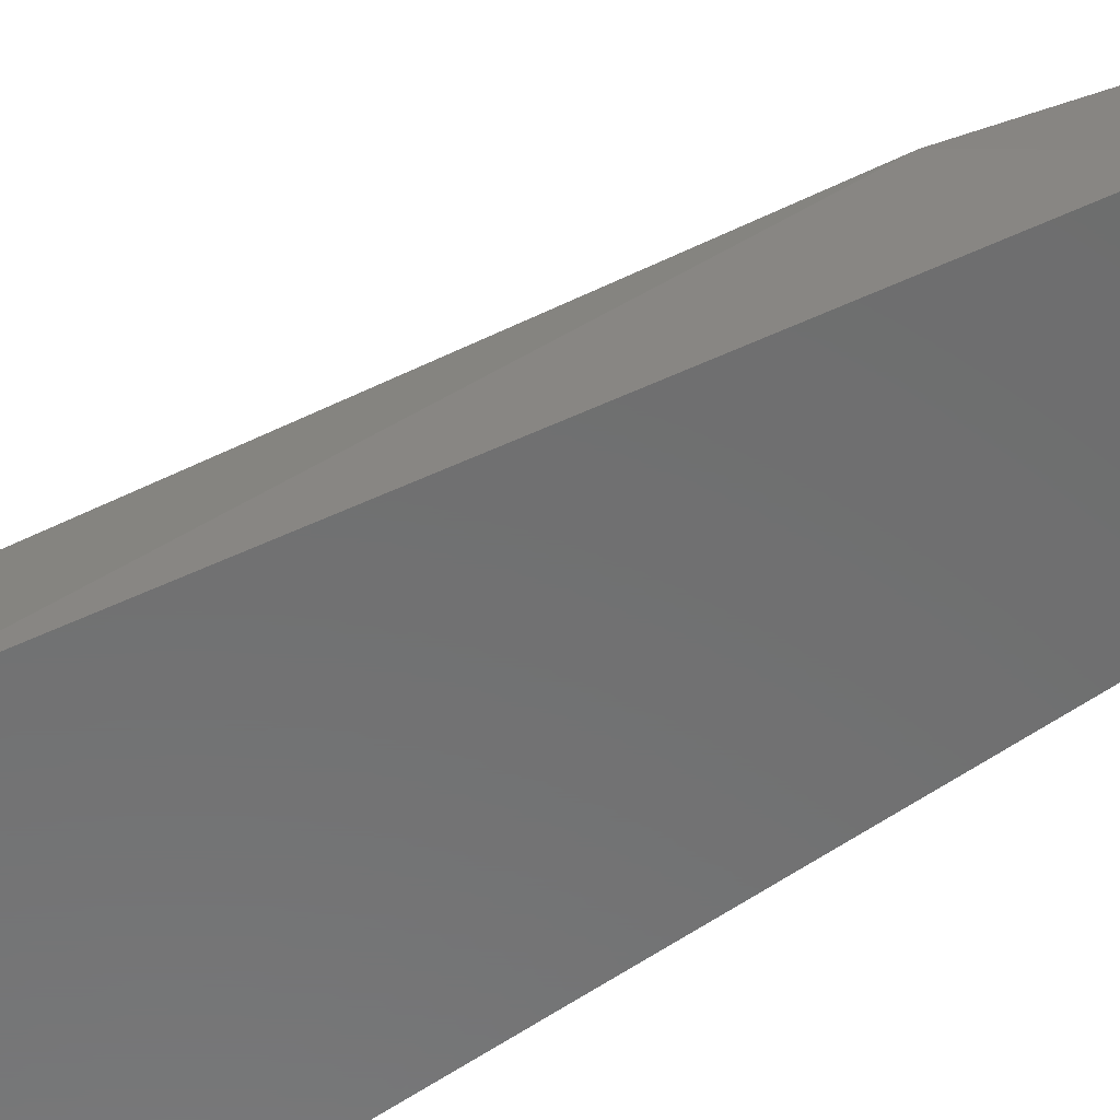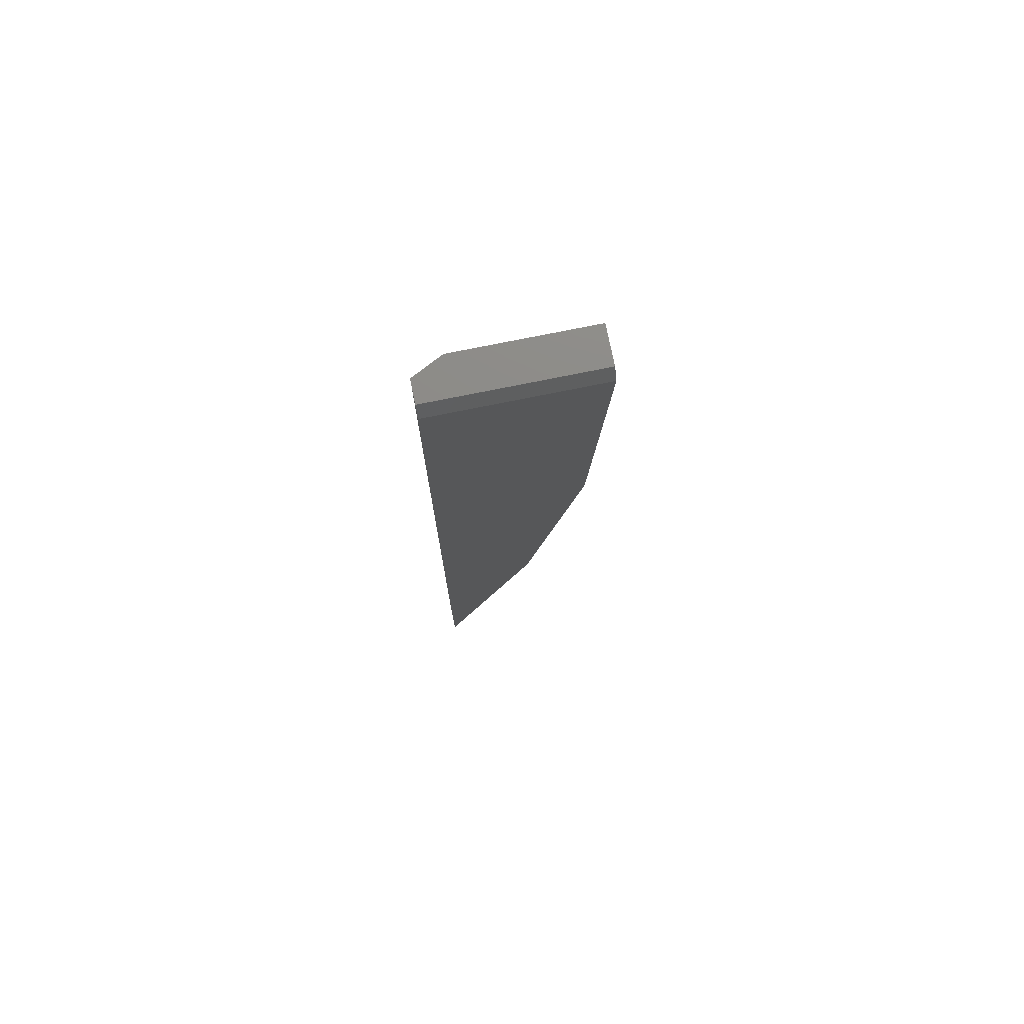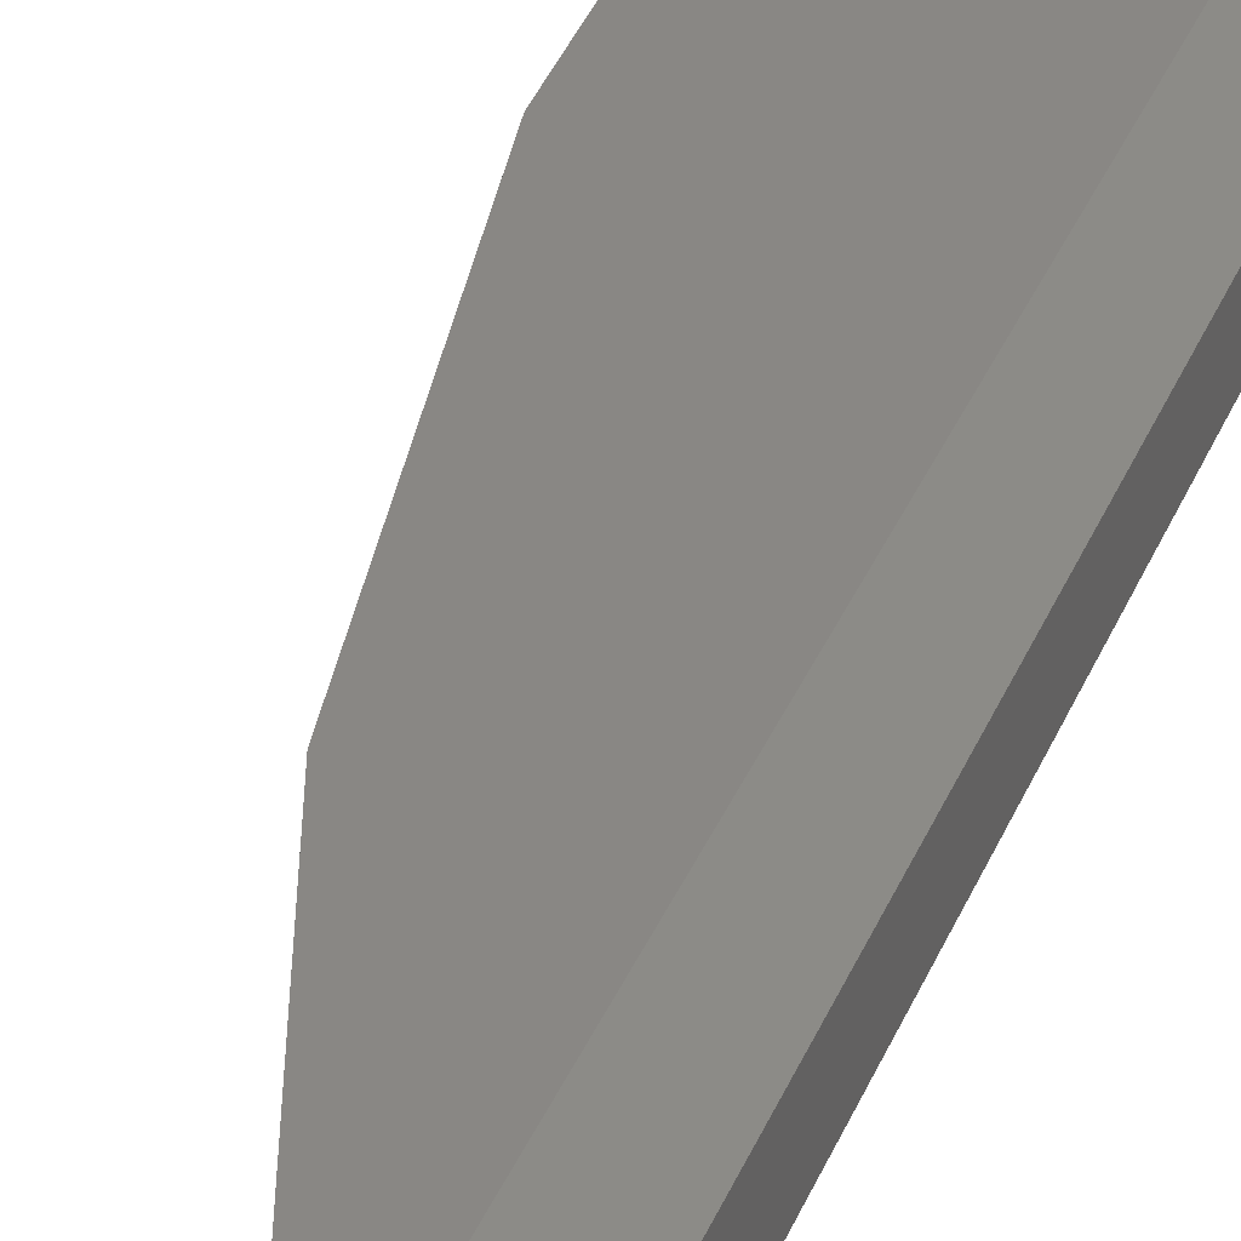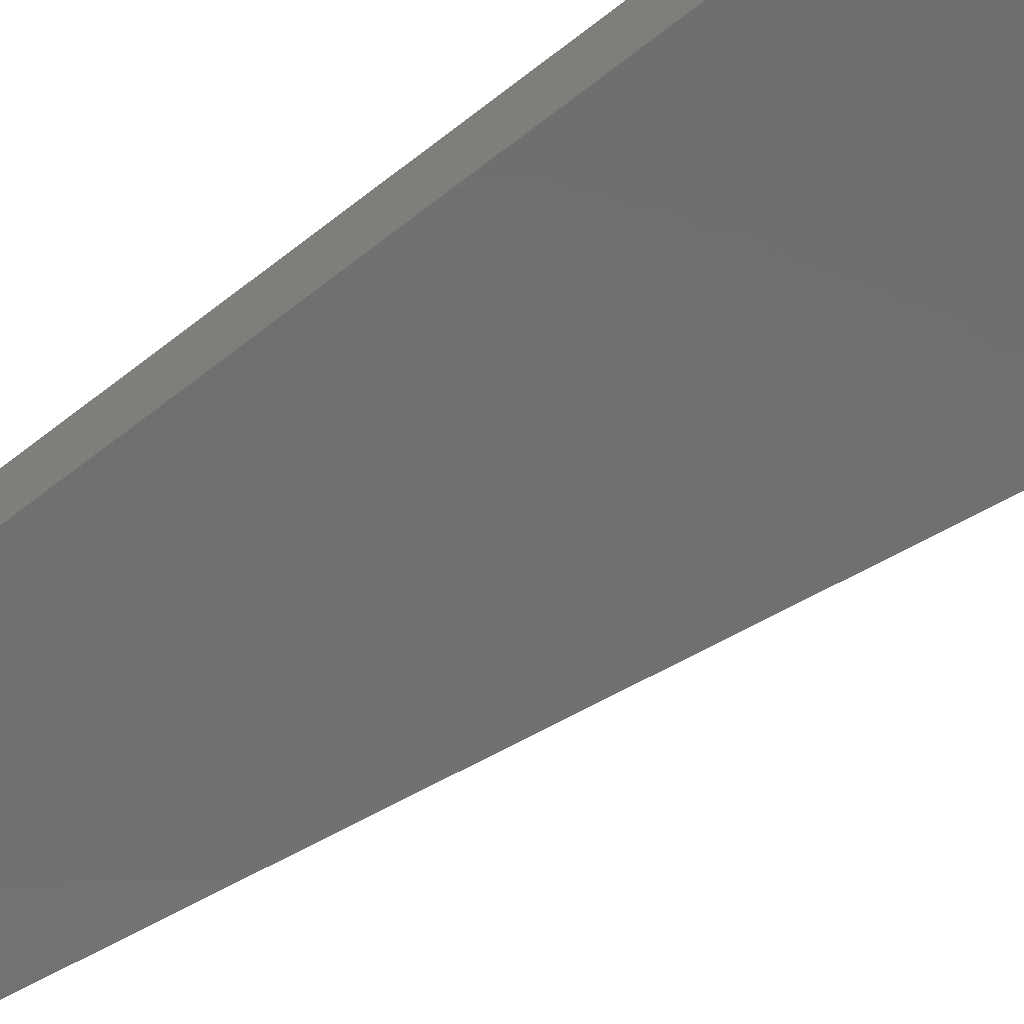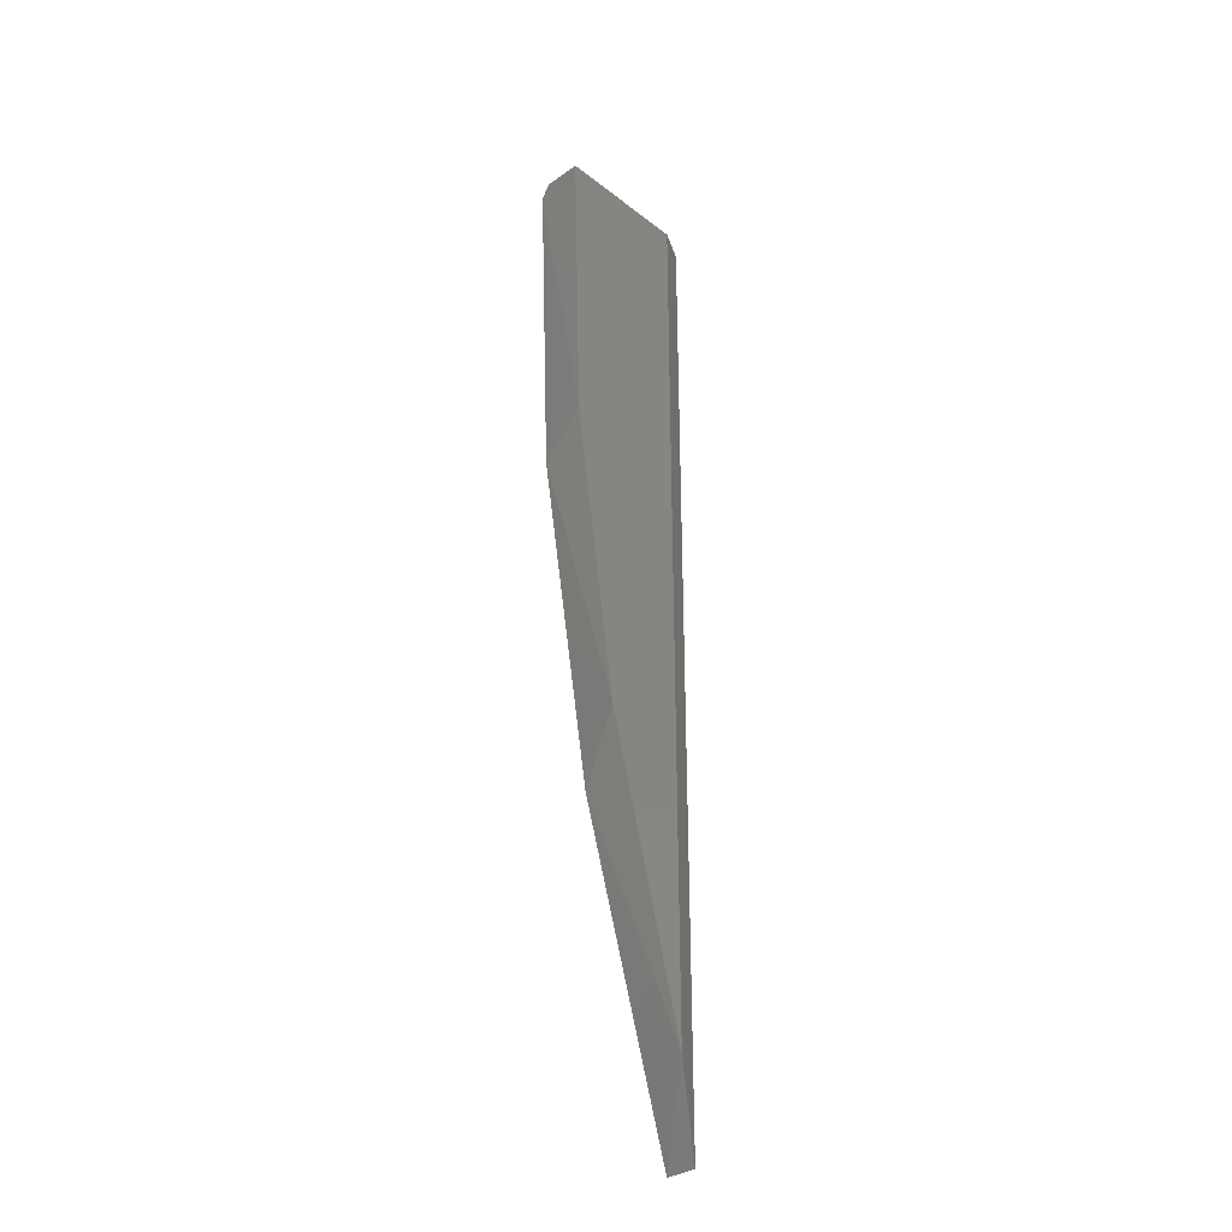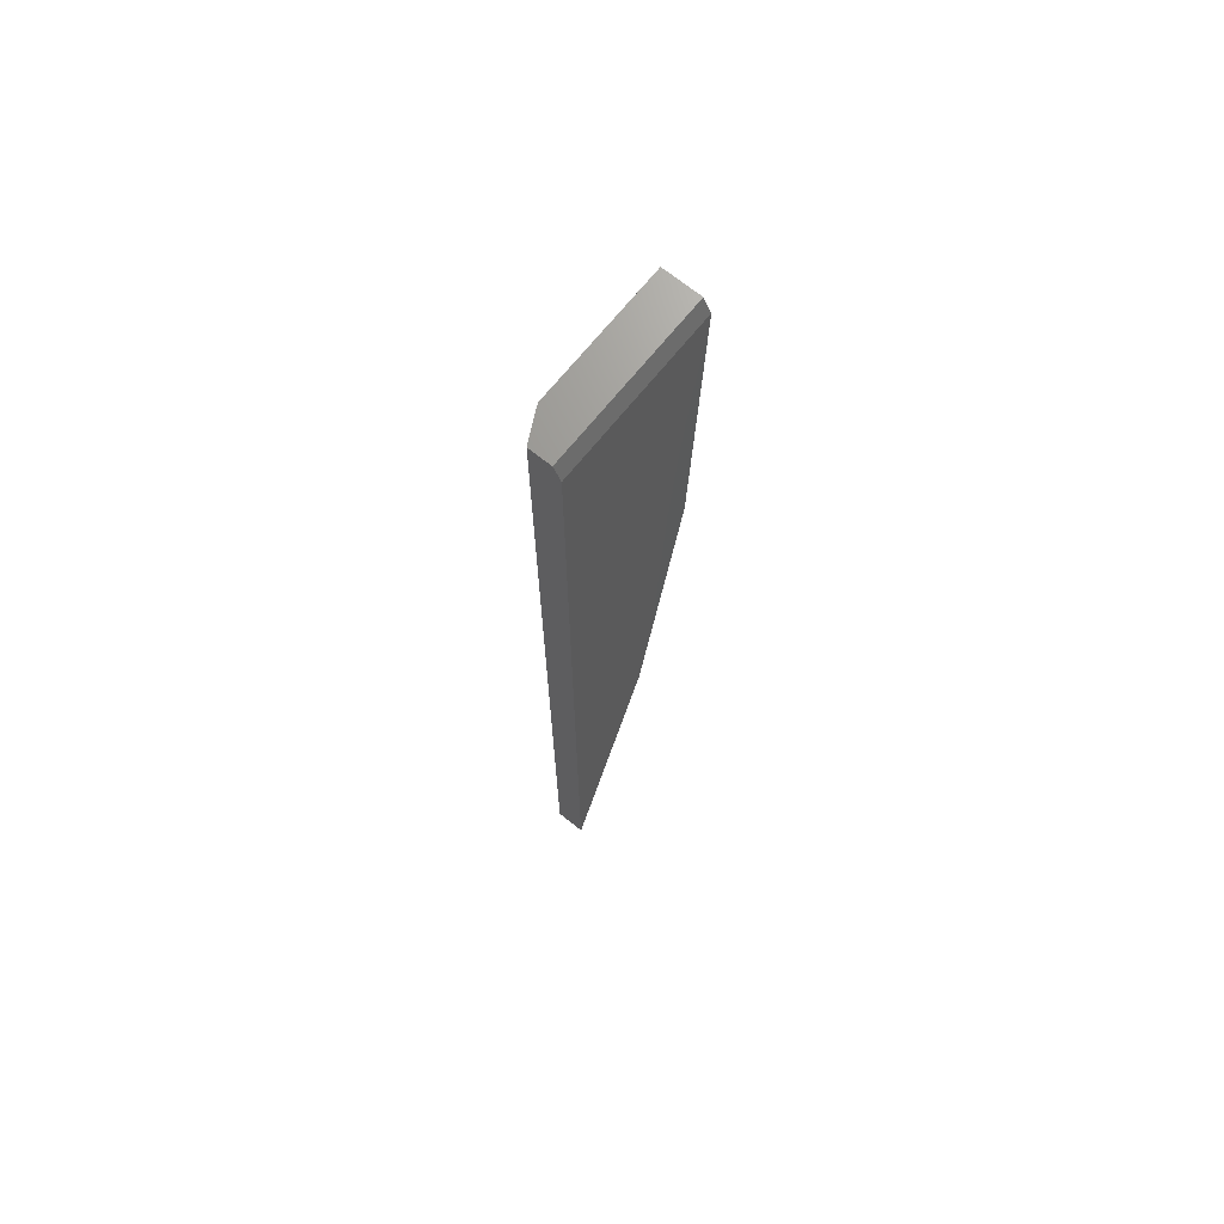
<metadata>
{"format":"stl","ext":"stl","renderer":"f3d","projection":"perspective","resolution":1024,"background":"white","views":[{"elev":-58.3,"azim":-54.7,"up":"+Z"},{"elev":76.2,"azim":168.6,"up":"+Y"},{"elev":25.8,"azim":15.6,"up":"+Z"},{"elev":-61.2,"azim":129.7,"up":"+Z"},{"elev":-34.0,"azim":-46.3,"up":"+Y"},{"elev":70.0,"azim":128.9,"up":"+Y"}]}
</metadata>
<code>
# stl→obj: 14 verts, 24 faces
v -0.3828 0.2578 0.007812
v -0.3828 0.2578 0.04688
v -0.2131 0.2578 0.007812
v -0.2443 0.2578 0.04688
v -0.2131 0.2578 0.03125
v -0.2131 -0.75 0.03125
v -0.2131 -0.75 0
v -0.2131 0.2422 0
v -0.2443 -0.6632 0.04688
v -0.3124 -0.4275 0
v -0.327 -0.3624 0.04688
v -0.3694 -0.09495 0
v -0.3734 -0.05398 0.04688
v -0.3832 0.2422 0
f 1 2 3
f 3 2 4
f 3 4 5
f 6 7 5
f 5 7 8
f 5 8 3
f 9 7 6
f 7 9 10
f 10 9 11
f 10 11 12
f 12 11 13
f 12 13 14
f 14 13 2
f 14 2 1
f 10 12 7
f 7 12 14
f 7 14 8
f 3 8 1
f 1 8 14
f 4 2 9
f 9 2 13
f 9 13 11
f 4 9 5
f 5 9 6

</code>
